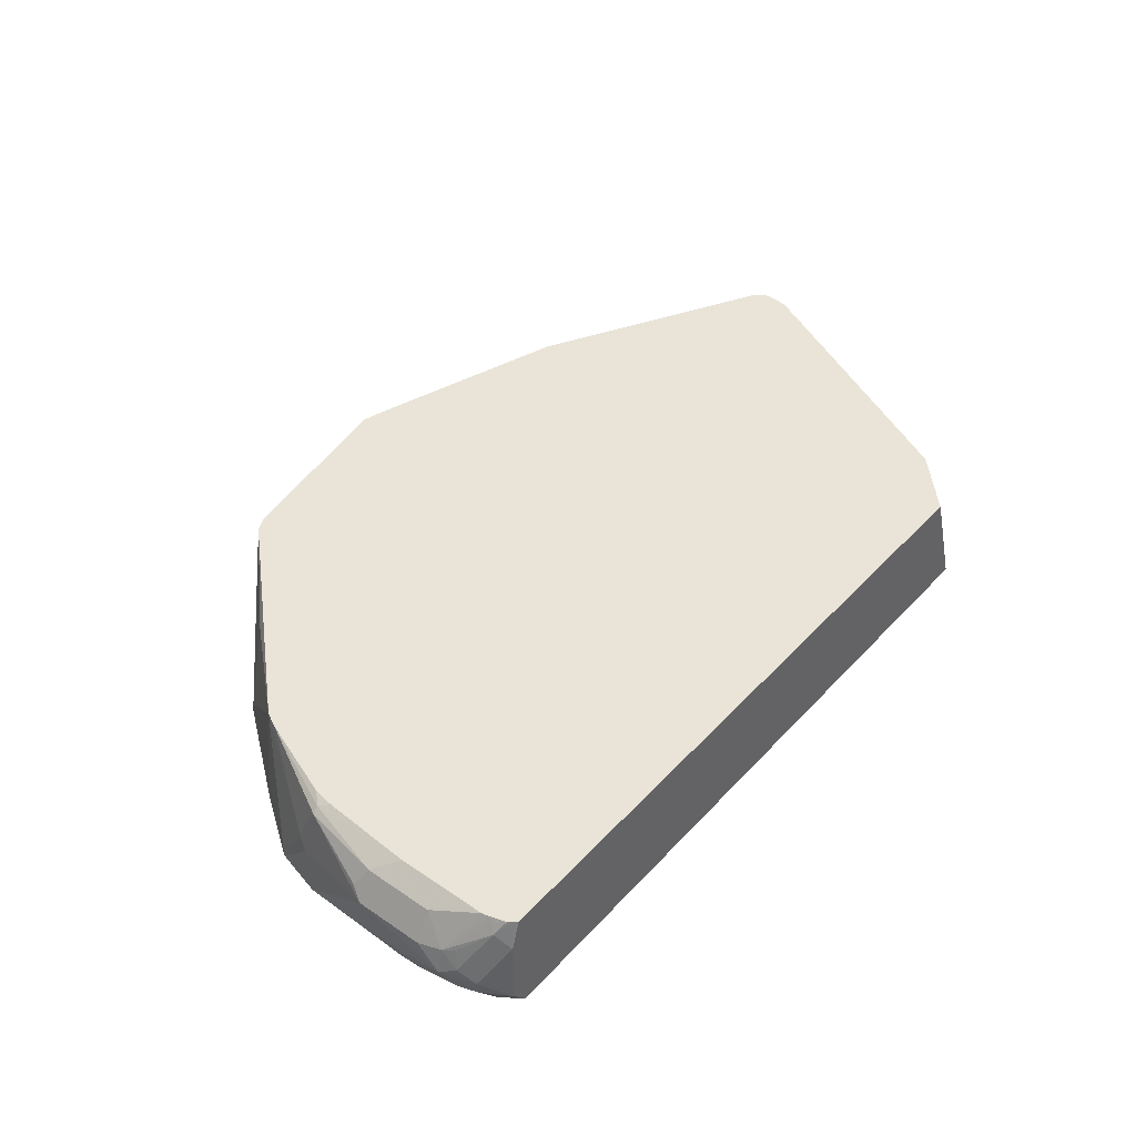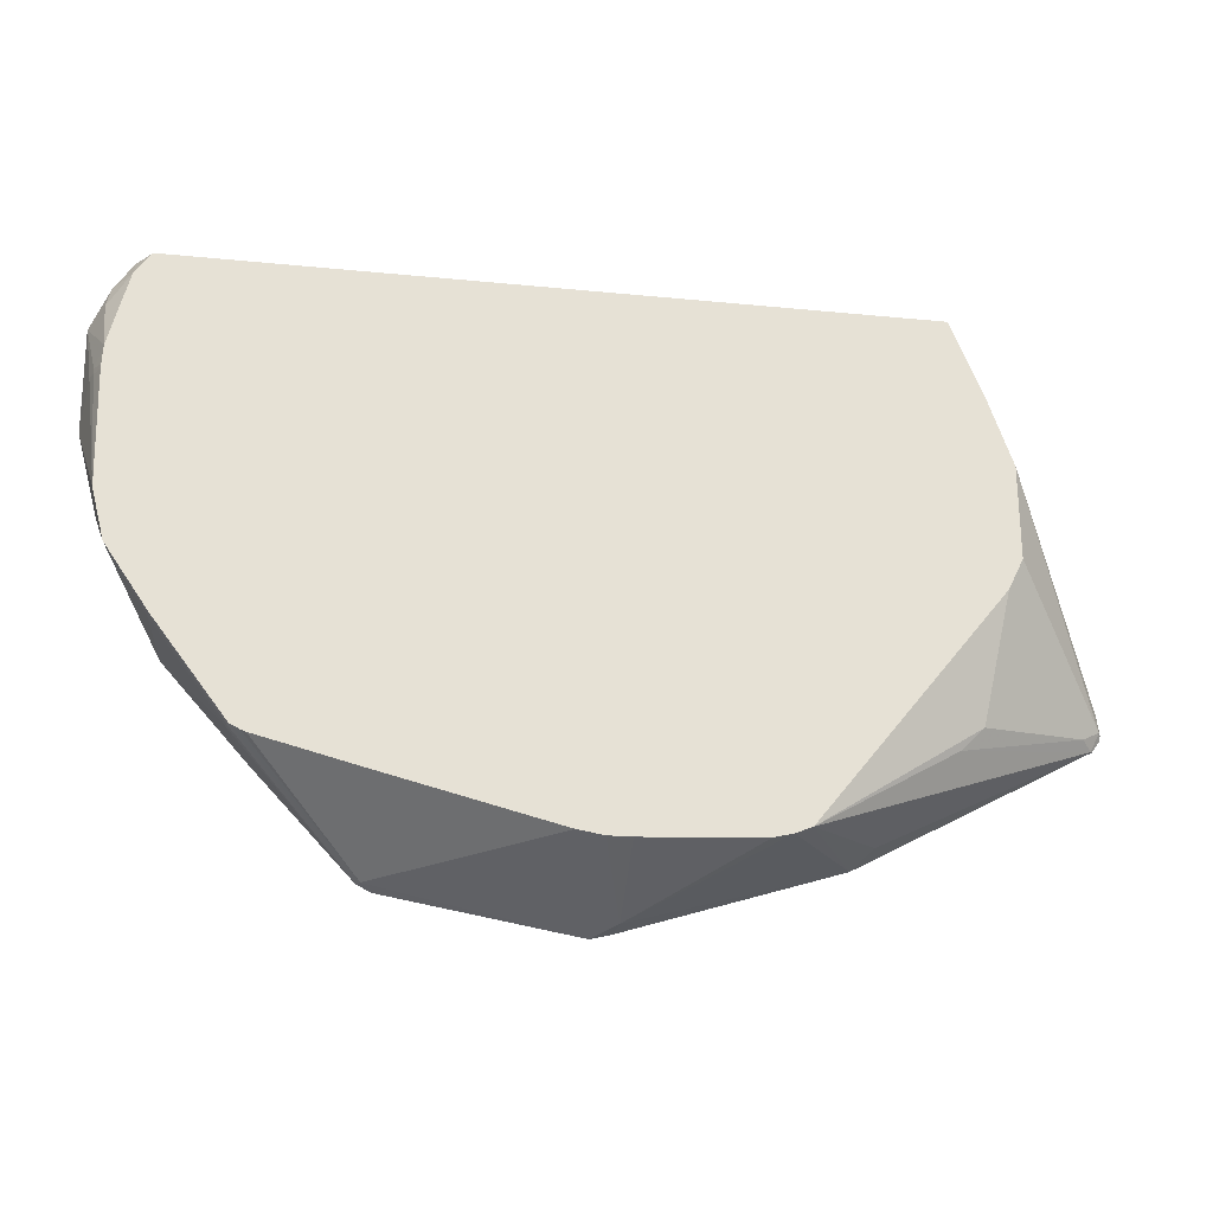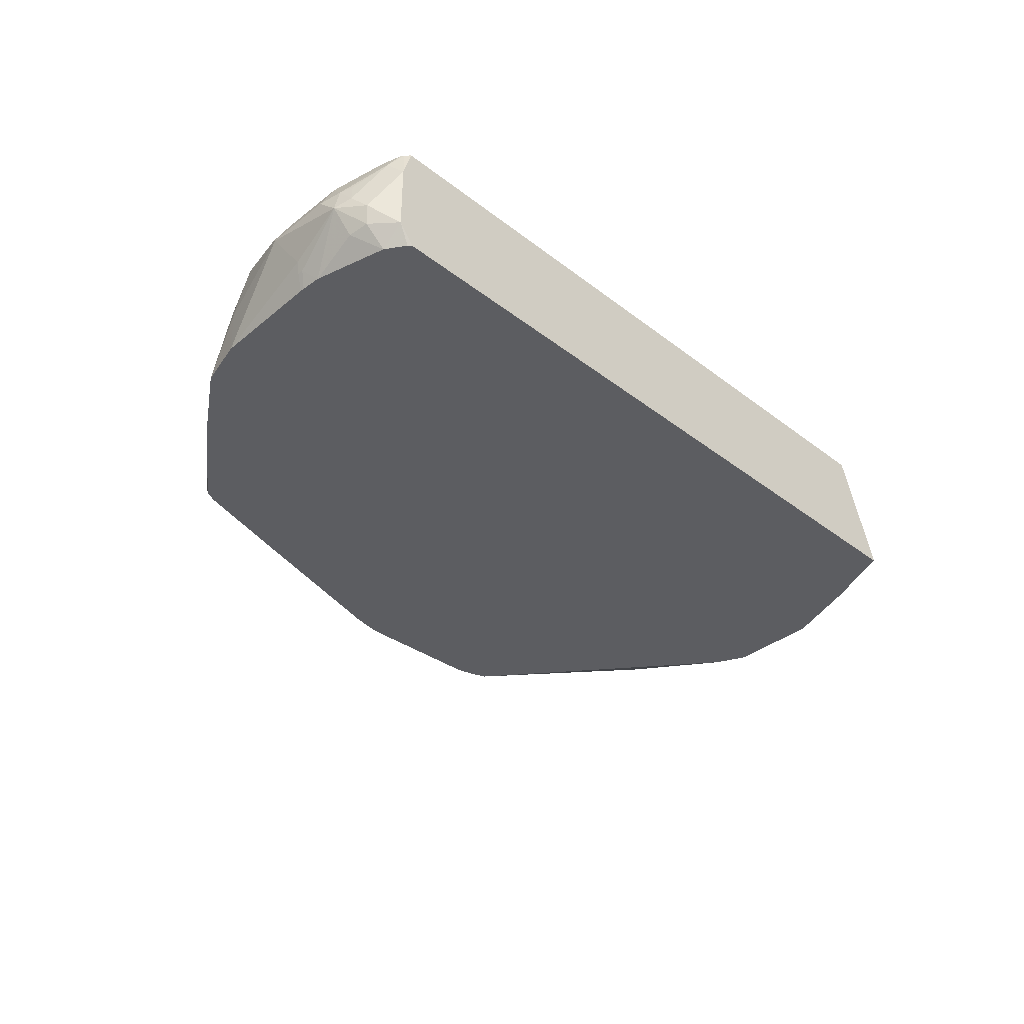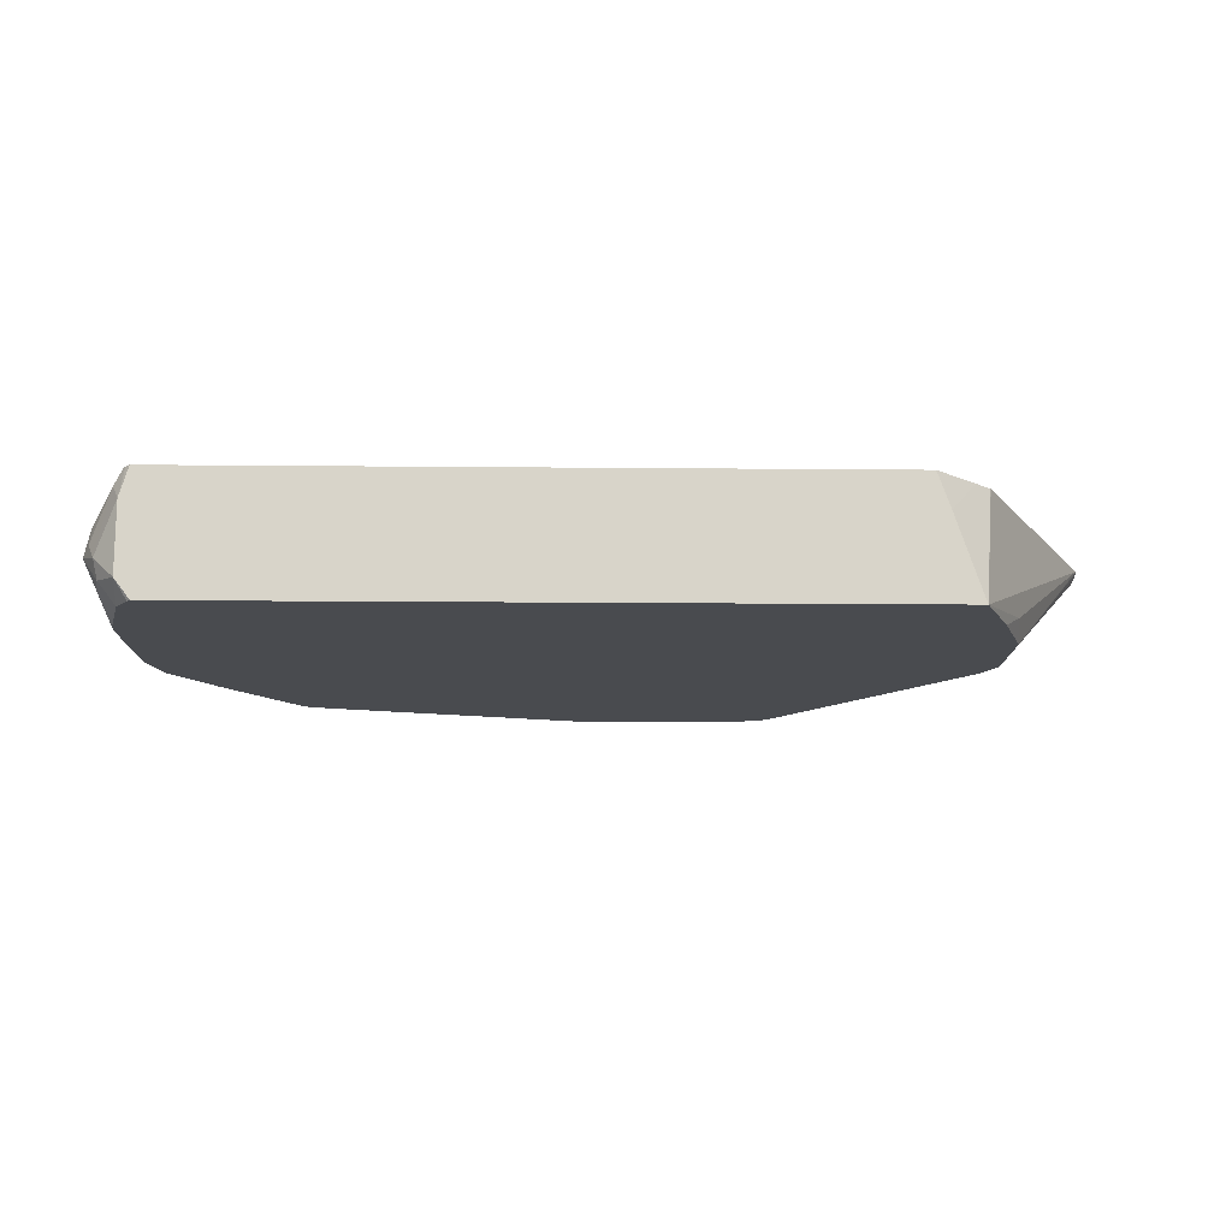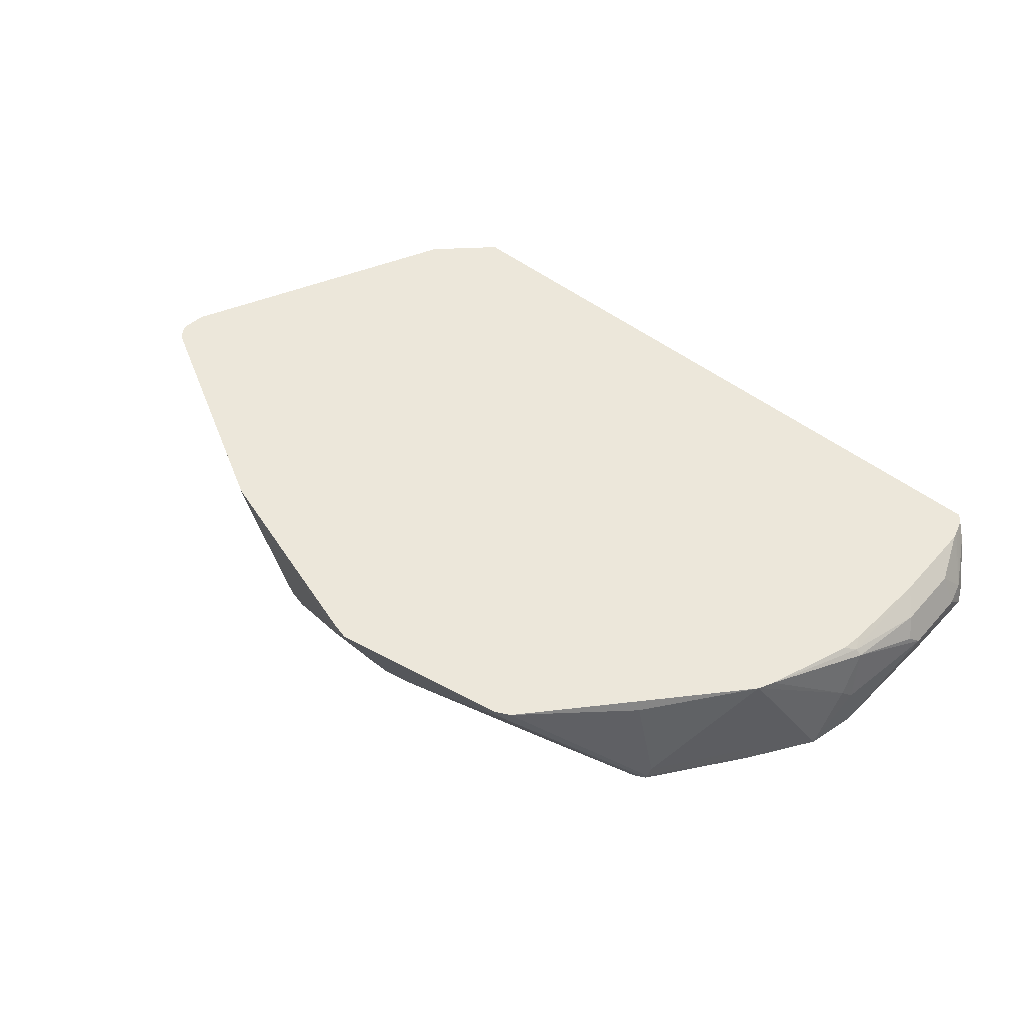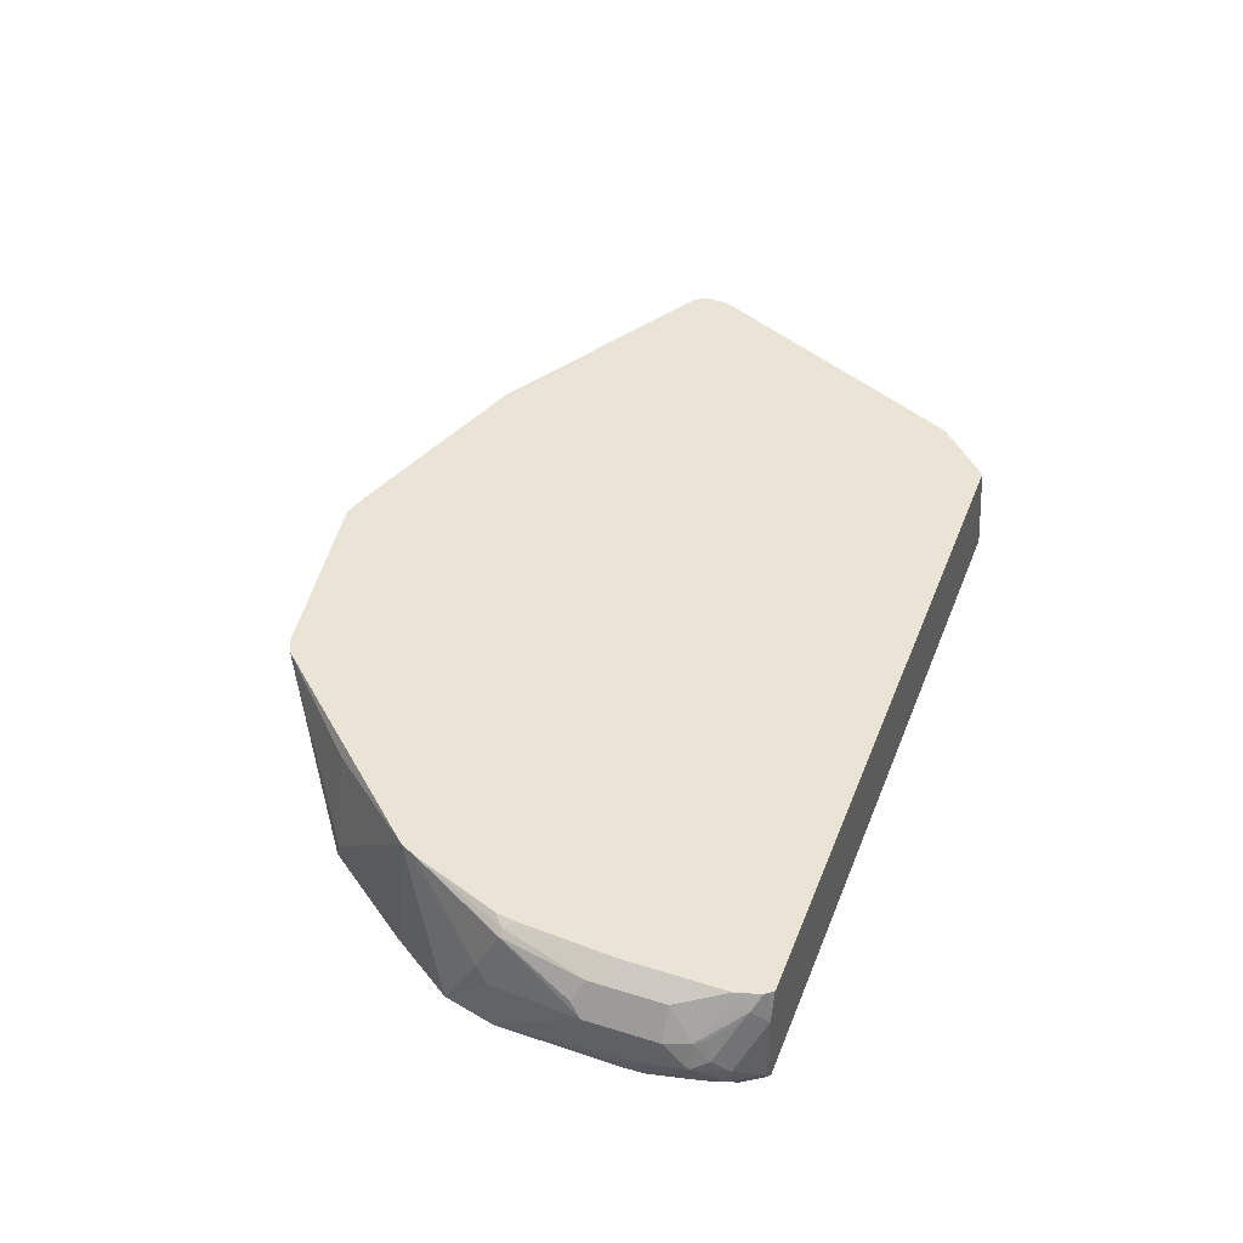
<metadata>
{"format":"obj","ext":"obj","renderer":"f3d","projection":"perspective","resolution":1024,"background":"white","views":[{"elev":43.1,"azim":-51.1,"up":"+Y"},{"elev":-24.7,"azim":-9.2,"up":"+Z"},{"elev":-37.0,"azim":-44.7,"up":"+Y"},{"elev":-14.0,"azim":-1.2,"up":"+Y"},{"elev":50.7,"azim":-139.9,"up":"+Y"},{"elev":42.5,"azim":-69.6,"up":"+Y"}]}
</metadata>
<code>
v -0.01513 -0.2431 -0.6114
v -0.001857 -0.2431 -0.608
v -5.536e-05 -0.2577 -0.6062
v -0.007622 -0.2652 -0.6024
v -0.01813 -0.3213 -0.5774
v -0.03465 -0.3213 -0.5748
v -0.1439 -0.2501 -0.5873
v -0.137 -0.2431 -0.5908
v 0.1364 -0.2431 -0.564
v -0.003058 -0.3213 -0.5774
v 0.08546 -0.3213 -0.5704
v 0.07567 -0.3213 -0.5729
v 0.07333 -0.3213 -0.5735
v -0.1515 -0.3213 -0.5456
v -0.2119 -0.3213 -0.5301
v -0.2152 -0.3213 -0.5289
v -0.2212 -0.3213 -0.5259
v -0.1463 -0.2431 -0.5861
v 0.289 -0.2431 -0.481
v 0.1465 -0.2627 -0.5557
v 0.09621 -0.3213 -0.566
v -0.2677 -0.3213 -0.4648
v -0.2222 -0.3183 -0.5254
v -0.2084 -0.2501 -0.5228
v -0.2627 -0.2431 -0.4597
v -0.2235 -0.3107 -0.5228
v 0.2896 -0.2431 -0.4803
v 0.288 -0.2444 -0.4812
v 0.1894 -0.2993 -0.5077
v 0.2046 -0.2993 -0.4925
v 0.2175 -0.3213 -0.4145
v -0.2677 -0.3183 -0.4648
v -0.2959 -0.3213 -0.4236
v -0.269 -0.3107 -0.4622
v -0.2629 -0.2431 -0.4593
v 0.2943 -0.2431 -0.4736
v 0.293 -0.2475 -0.4698
v 0.2803 -0.2539 -0.4774
v 0.2349 -0.2766 -0.4925
v 0.2273 -0.3213 -0.3941
v -0.3042 -0.3213 -0.3911
v -0.3031 -0.288 -0.3941
v -0.2993 -0.2804 -0.4016
v -0.2679 -0.2431 -0.4492
v 0.2952 -0.2431 -0.4698
v 0.2935 -0.2431 -0.4566
v 0.2273 -0.3213 -0.3334
v -0.3061 -0.3213 -0.3168
v -0.3106 -0.3107 -0.3145
v -0.3132 -0.3031 -0.3132
v -0.3183 -0.2728 -0.3334
v -0.2993 -0.2501 -0.3865
v -0.2892 -0.2431 -0.3928
v -0.2955 -0.2463 -0.3865
v 0.2928 -0.2431 -0.454
v 0.2235 -0.3107 -0.3107
v 0.2107 -0.3213 -0.285
v -0.3061 -0.3213 -0.3137
v -0.3106 -0.3107 -0.3107
v -0.3183 -0.288 -0.2728
v -0.3183 -0.2728 -0.288
v -0.3081 -0.2526 -0.3334
v -0.3144 -0.2652 -0.341
v -0.2914 -0.2431 -0.3789
v -0.2958 -0.2431 -0.3183
v 0.2024 -0.2431 -0.2728
v 0.1913 -0.3213 -0.2375
v -0.3055 -0.3213 -0.3007
v -0.3081 -0.293 -0.2526
v -0.3132 -0.2829 -0.2627
v -0.3144 -0.2709 -0.2728
v -0.3081 -0.3082 -0.2678
v -0.3056 -0.3056 -0.2551
v -0.3081 -0.2526 -0.288
v -0.2958 -0.2431 -0.2577
v 0.2022 -0.2431 -0.2724
v 0.1919 -0.2431 -0.2627
v 0.173 -0.2665 -0.2375
v -0.2829 -0.3213 -0.2375
v -0.2934 -0.3213 -0.2522
v -0.293 -0.2627 -0.2375
v -0.298 -0.2526 -0.2476
v -0.293 -0.3082 -0.2375
v -0.3106 -0.269 -0.2652
v -0.2955 -0.2463 -0.2501
v -0.2946 -0.2431 -0.2528
v 0.1648 -0.2431 -0.2375
v -0.2849 -0.3213 -0.2395
v -0.2873 -0.2431 -0.2375
v -0.2901 -0.2431 -0.2407
v -0.2914 -0.2431 -0.2425
f 44 54 53
f 49 59 60
f 44 52 54
f 46 55 47
f 47 55 56
f 47 56 57
f 48 58 59
f 48 59 49
f 51 74 62
f 50 60 51
f 51 60 61
f 51 61 74
f 51 62 63
f 51 63 52
f 52 63 62
f 43 52 44
f 52 62 54
f 53 54 64
f 49 60 50
f 42 51 52
f 33 41 42
f 41 51 42
f 28 38 39
f 54 62 65
f 28 39 29
f 29 39 30
f 30 39 38
f 30 38 31
f 31 38 37
f 31 37 40
f 32 33 34
f 33 42 43
f 33 43 35
f 35 43 44
f 36 45 37
f 37 45 46
f 37 46 47
f 37 47 40
f 41 48 49
f 41 49 50
f 41 50 51
f 42 52 43
f 54 65 64
f 70 82 84
f 55 67 56
f 69 73 83
f 69 83 81
f 70 84 71
f 71 84 82
f 71 82 85
f 71 85 86
f 71 86 75
f 71 75 74
f 72 80 73
f 73 80 83
f 77 87 78
f 79 83 88
f 80 88 83
f 81 89 90
f 81 90 82
f 82 90 91
f 82 91 85
f 85 91 86
f 28 37 38
f 69 82 70
f 55 66 67
f 69 81 82
f 67 83 79
f 56 67 57
f 58 68 59
f 59 68 60
f 60 69 70
f 60 70 71
f 60 71 61
f 60 68 72
f 60 72 73
f 60 73 69
f 61 71 74
f 62 74 75
f 62 75 65
f 66 76 67
f 67 76 77
f 67 77 78
f 67 78 87
f 67 87 89
f 67 89 81
f 67 81 83
f 68 80 72
f 28 36 37
f 3 9 11
f 25 33 35
f 1 55 46
f 1 46 45
f 1 45 36
f 1 36 27
f 1 27 19
f 1 19 9
f 1 9 2
f 2 9 3
f 1 76 66
f 3 10 5
f 3 11 12
f 3 12 13
f 3 13 10
f 5 10 13
f 5 13 12
f 5 12 11
f 5 11 21
f 5 21 31
f 3 5 4
f 1 77 76
f 1 87 77
f 1 89 87
f 27 36 28
f 1 2 3
f 1 3 4
f 1 4 5
f 1 5 6
f 1 6 7
f 1 7 8
f 1 8 18
f 1 18 25
f 1 25 35
f 1 35 44
f 1 44 53
f 1 53 64
f 1 64 65
f 1 65 75
f 1 75 86
f 1 86 91
f 1 91 90
f 1 90 89
f 5 31 40
f 5 40 47
f 1 66 55
f 5 57 67
f 9 21 11
f 17 22 23
f 17 23 18
f 18 24 25
f 18 23 26
f 18 26 24
f 19 27 28
f 19 28 21
f 19 21 20
f 21 28 29
f 21 29 30
f 21 30 31
f 22 32 23
f 22 33 32
f 23 32 34
f 23 34 26
f 24 26 25
f 5 47 57
f 25 34 33
f 9 20 21
f 9 19 20
f 25 26 34
f 7 17 18
f 7 18 8
f 5 88 80
f 5 80 68
f 5 68 58
f 5 58 48
f 5 48 41
f 5 41 33
f 5 67 79
f 5 33 22
f 5 79 88
f 5 17 16
f 5 16 15
f 5 15 14
f 5 14 6
f 6 14 7
f 7 14 15
f 7 15 16
f 7 16 17
f 5 22 17

</code>
